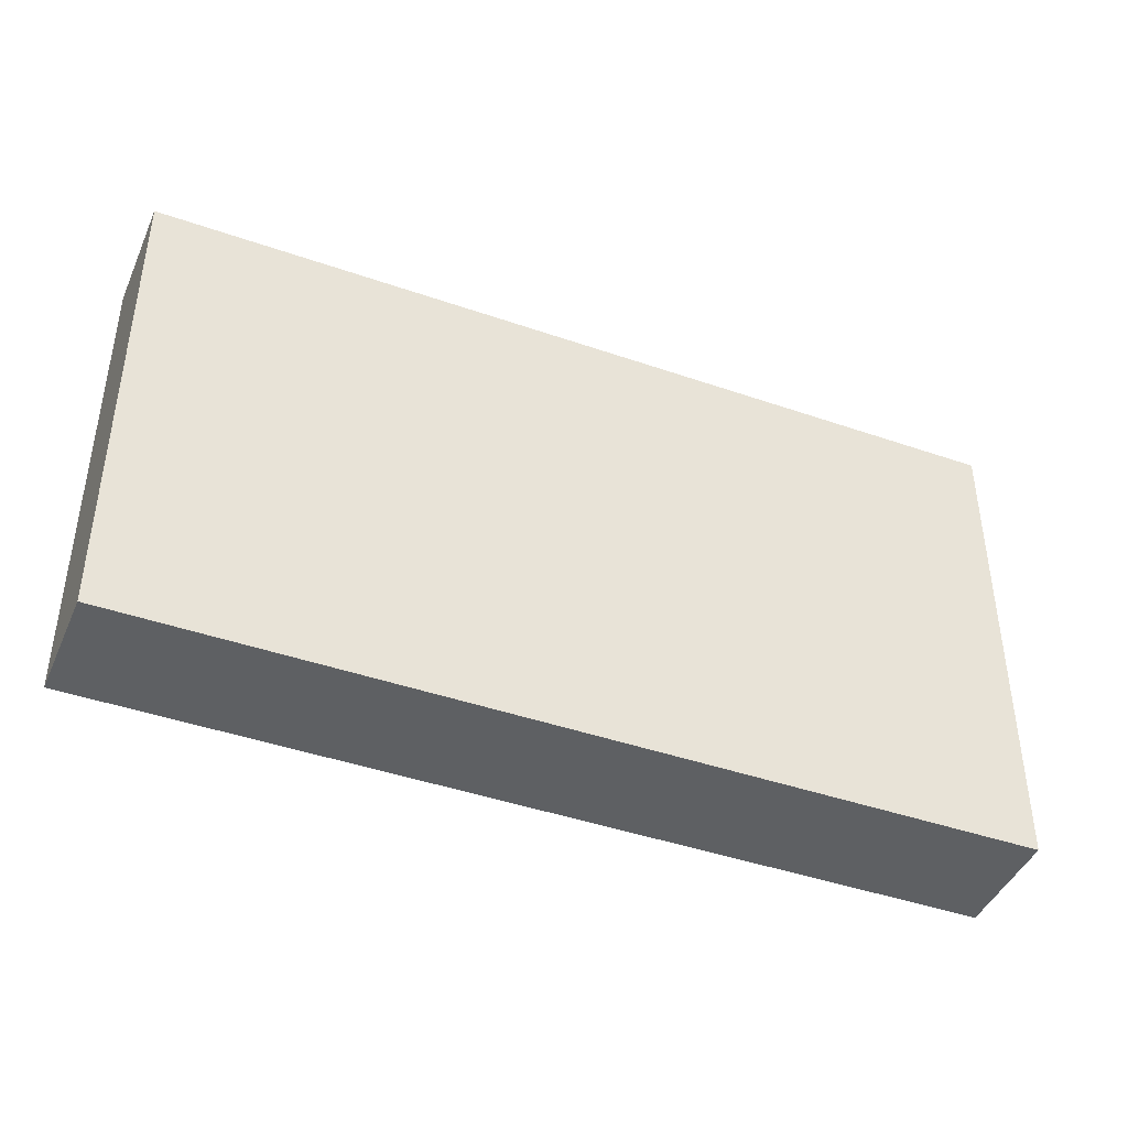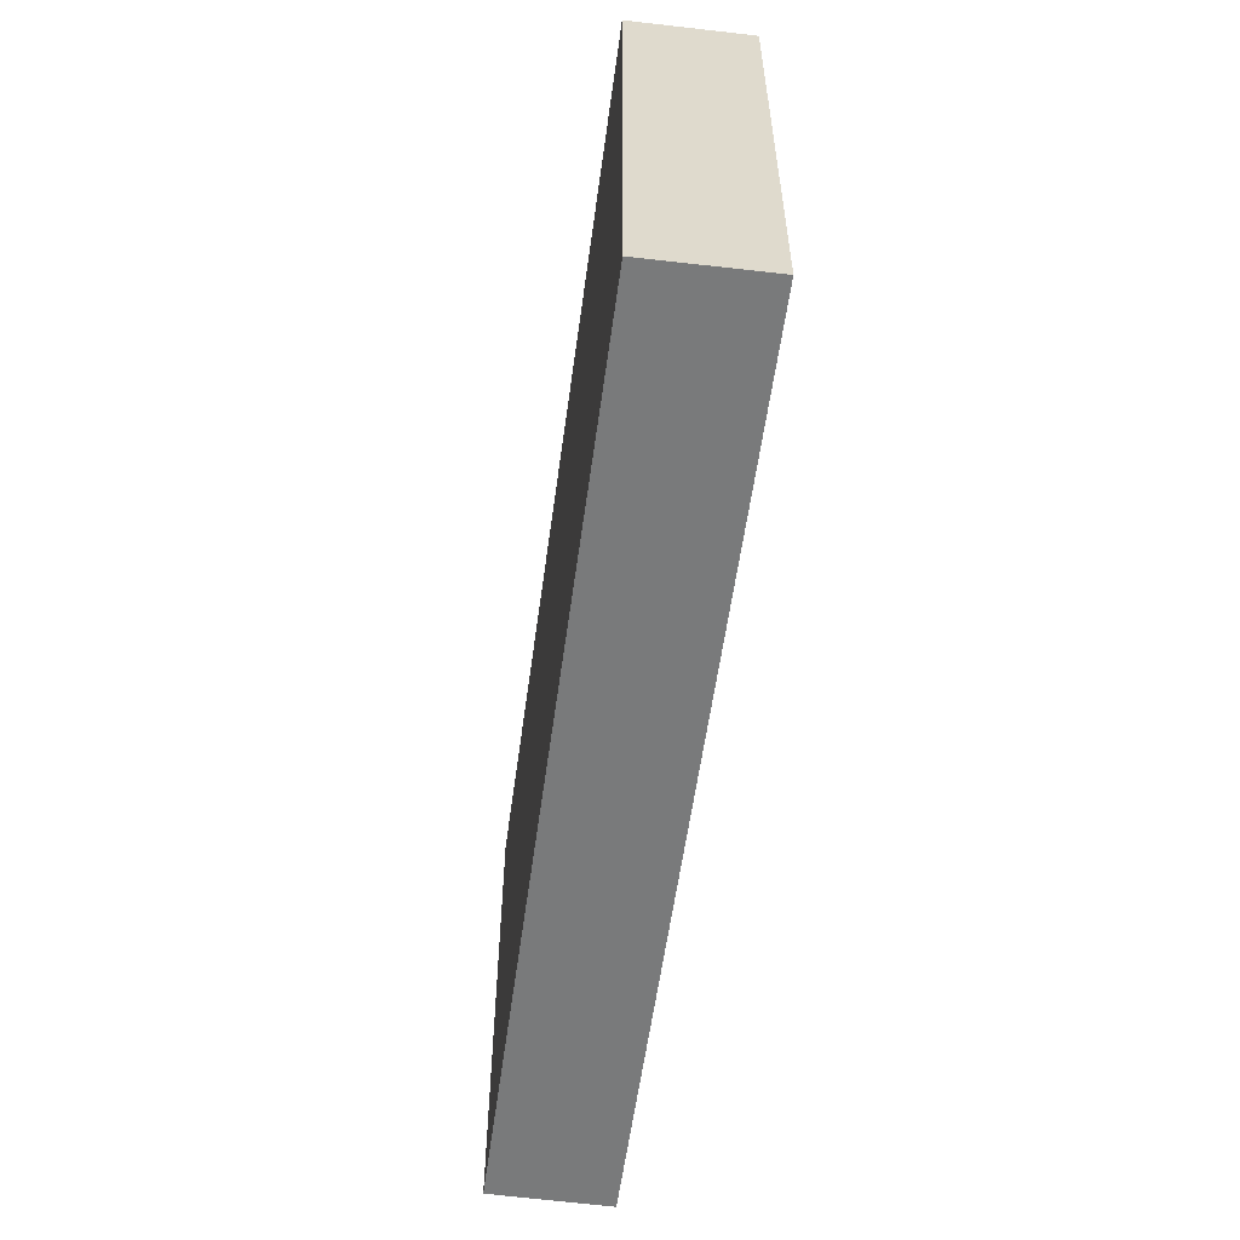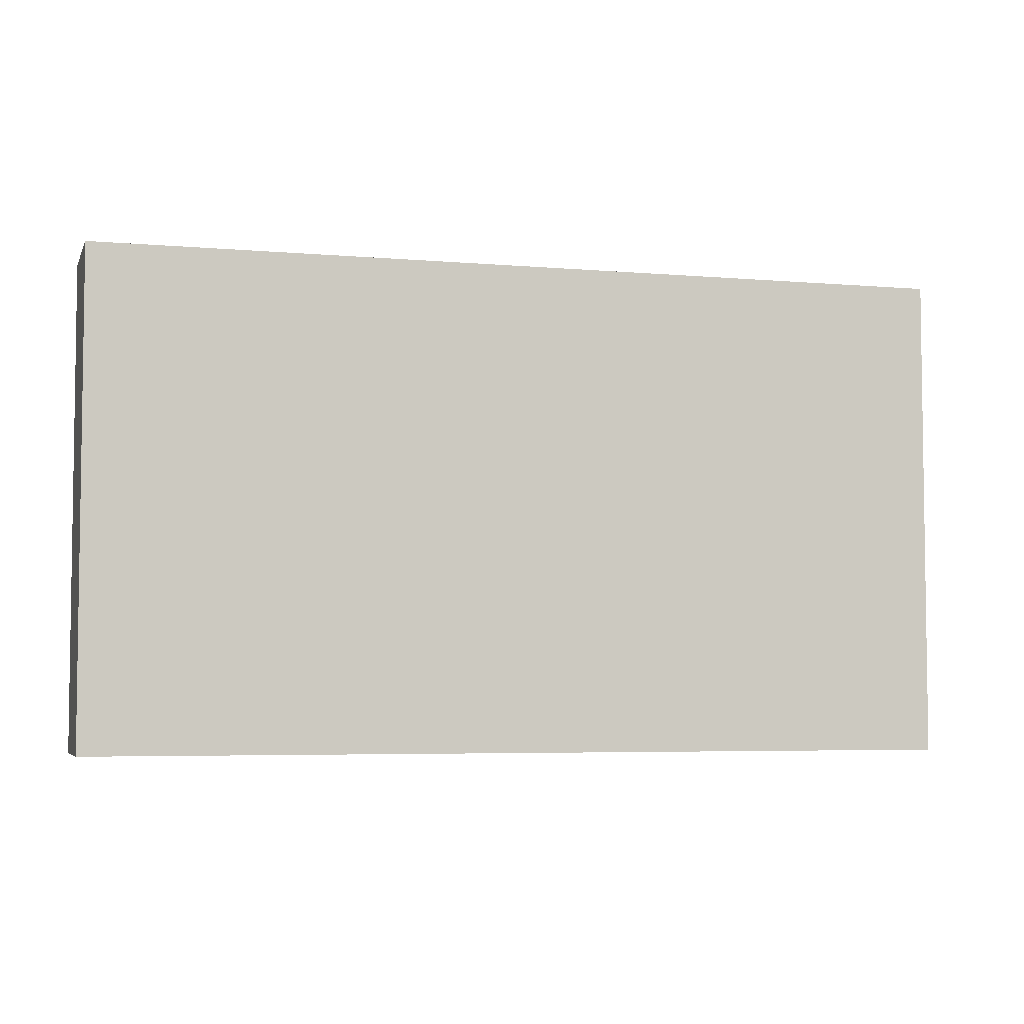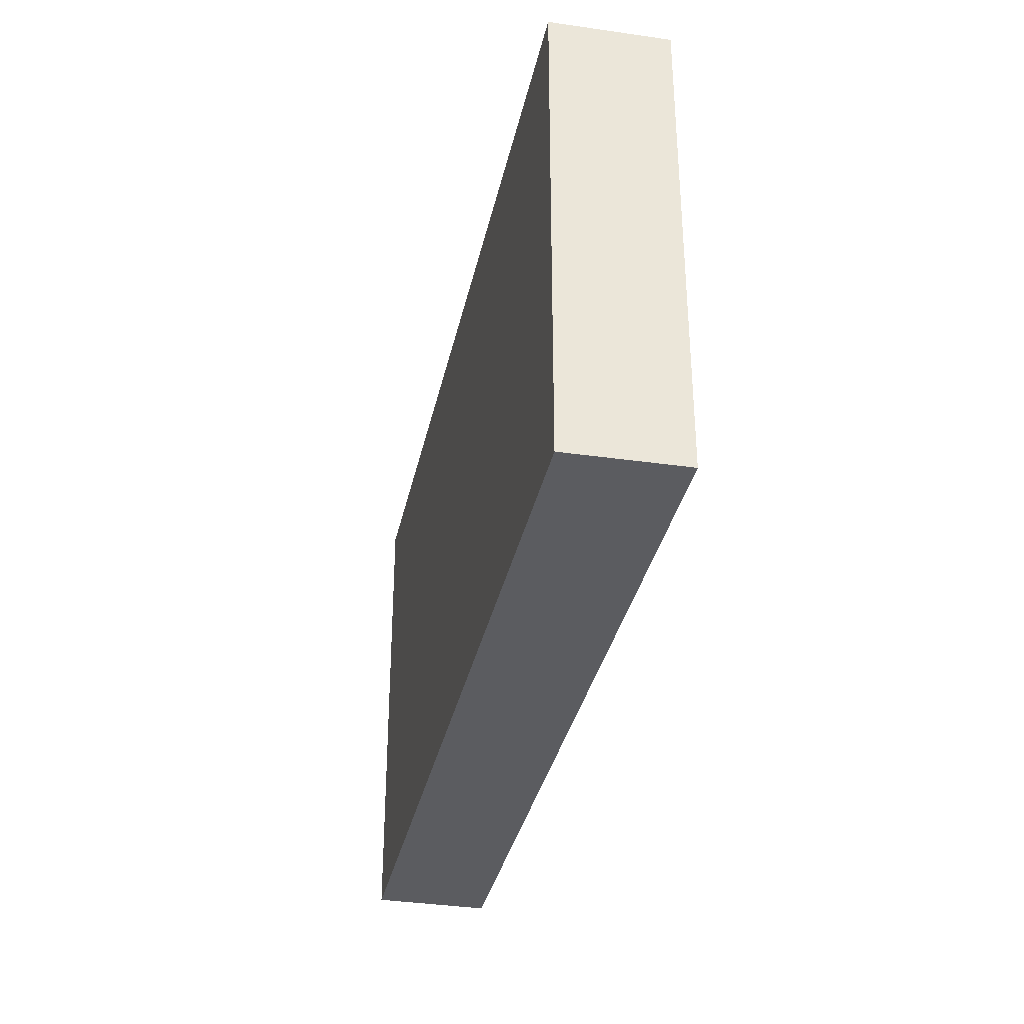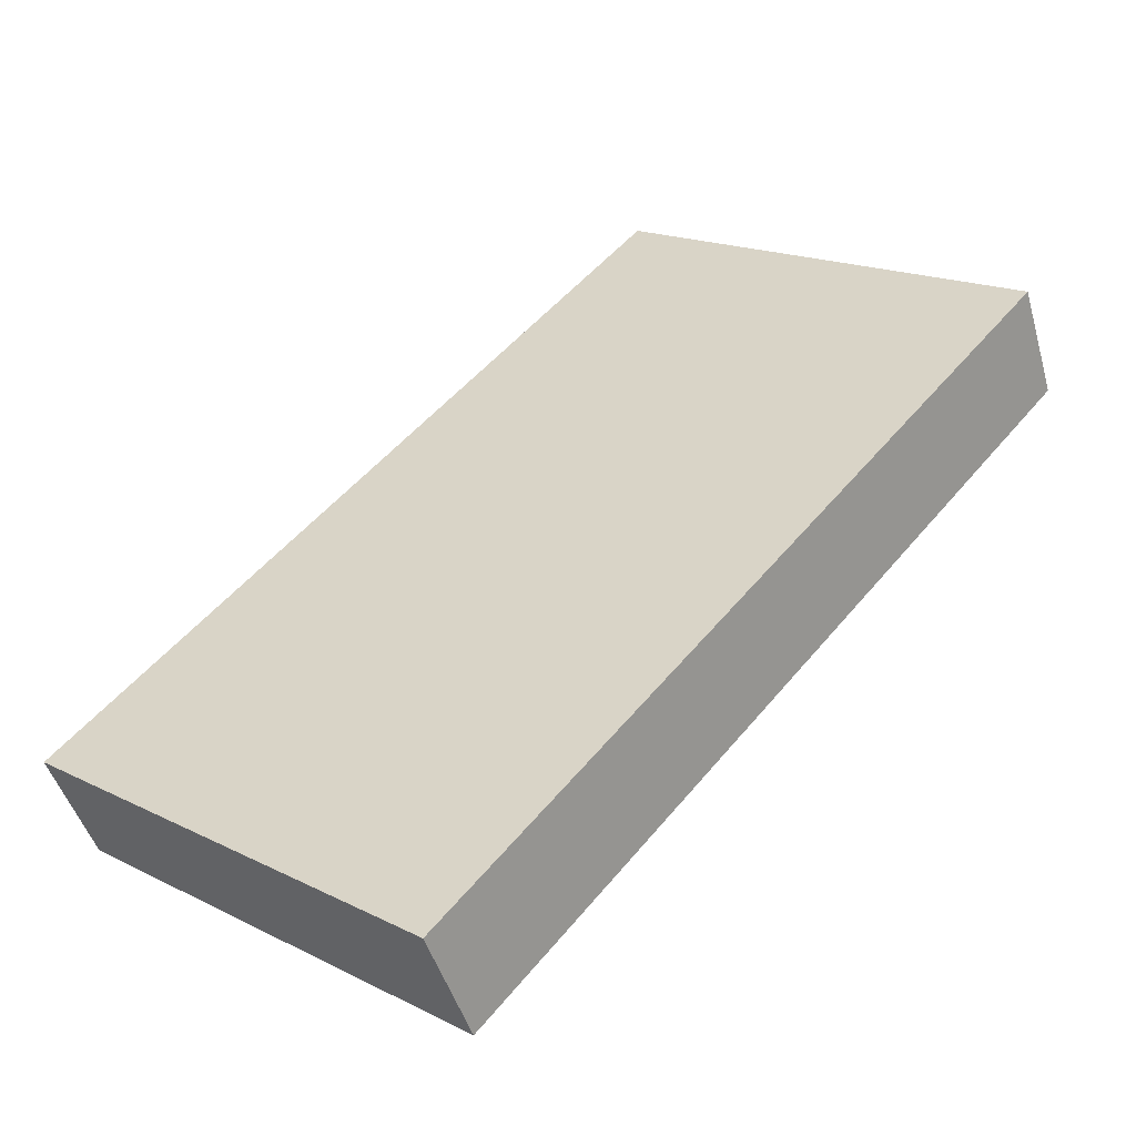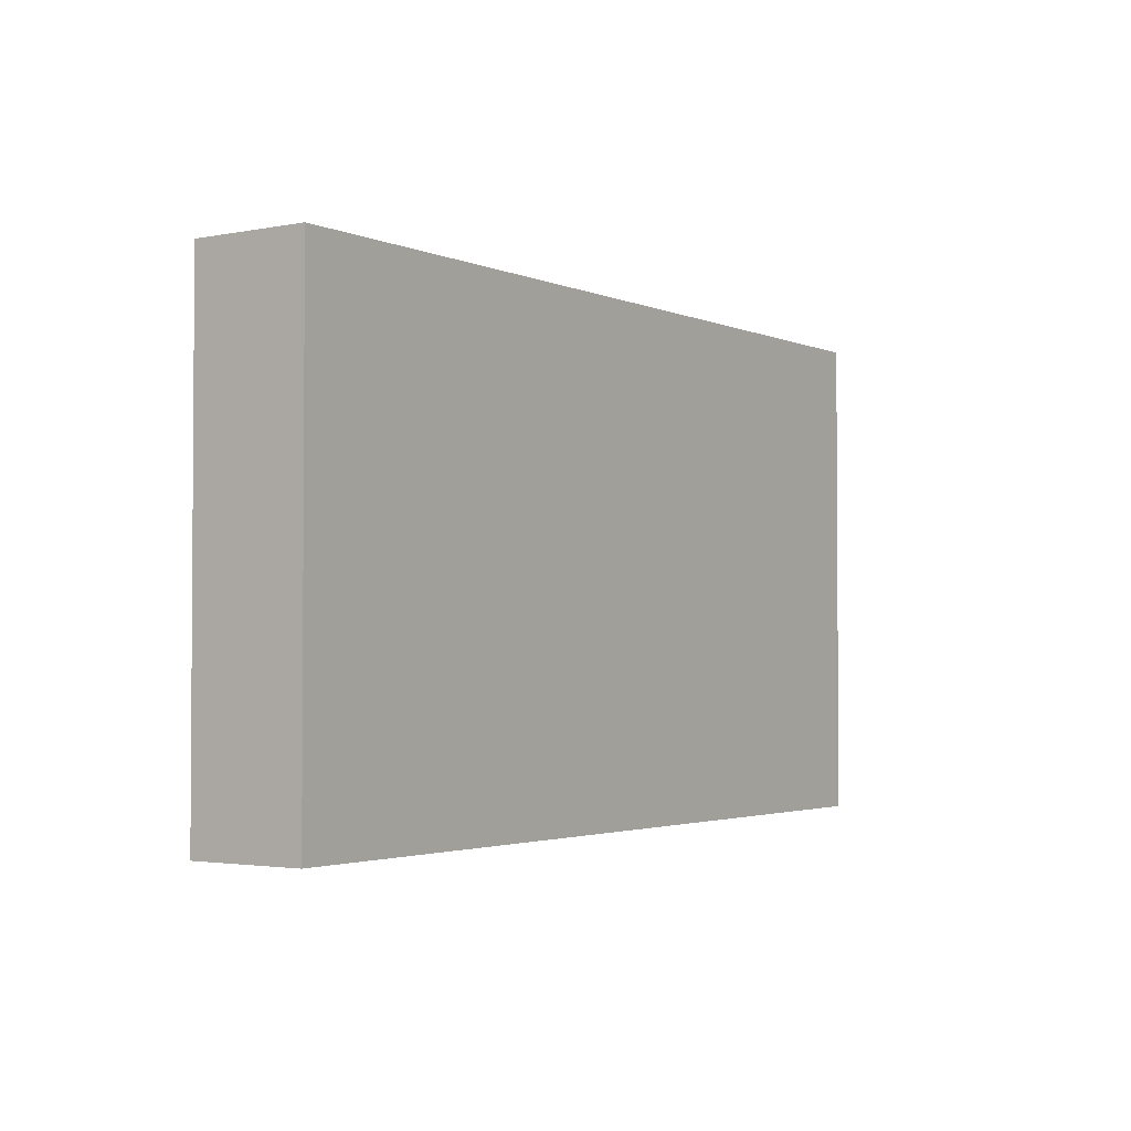
<metadata>
{"format":"obj","ext":"obj","renderer":"f3d","projection":"perspective","resolution":1024,"background":"white","views":[{"elev":-42.7,"azim":132.2,"up":"+Y"},{"elev":-58.0,"azim":-123.1,"up":"+Y"},{"elev":-5.0,"azim":139.2,"up":"+Y"},{"elev":-34.5,"azim":-127.2,"up":"+Y"},{"elev":18.3,"azim":-47.0,"up":"+Z"},{"elev":-2.4,"azim":-81.2,"up":"+Y"}]}
</metadata>
<code>
v  0.81 7.701 -1.636
v  12.5 7.701 5.894
v  13.27 7.701 4.253
v  0 7.701 4.716e-16
v  13.27 -2.604e-16 4.253
v  0.81 1.002e-16 -1.636
v  0 0 0
v  12.5 -3.609e-16 5.894
g defaultobject
f 1 2 3
f 2 1 4
f 5 1 3
f 1 5 6
f 6 4 1
f 4 6 7
f 7 2 4
f 2 7 8
f 8 3 2
f 3 8 5
f 5 7 6
f 7 5 8

</code>
